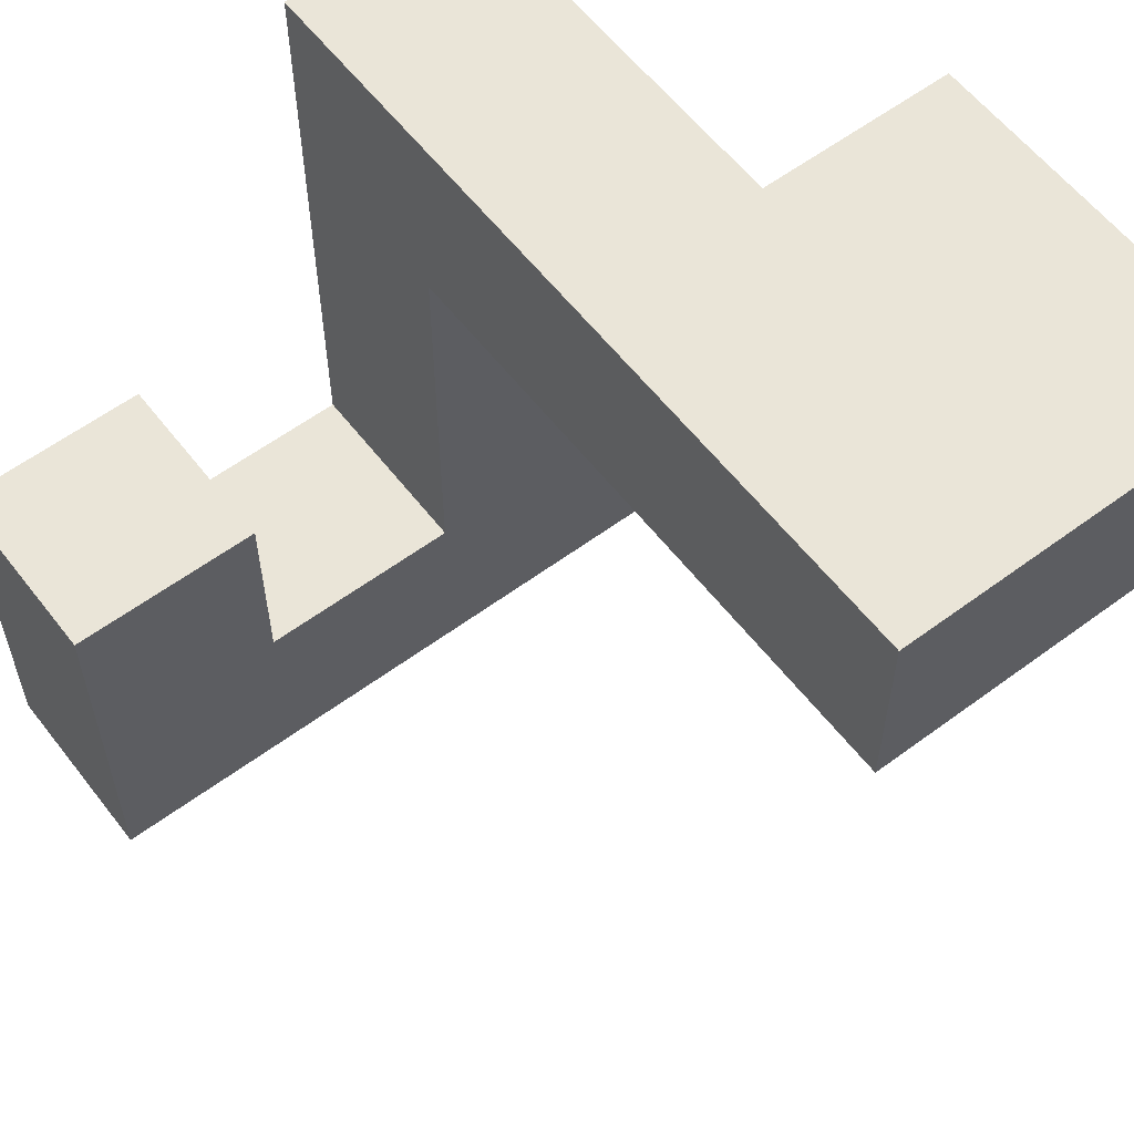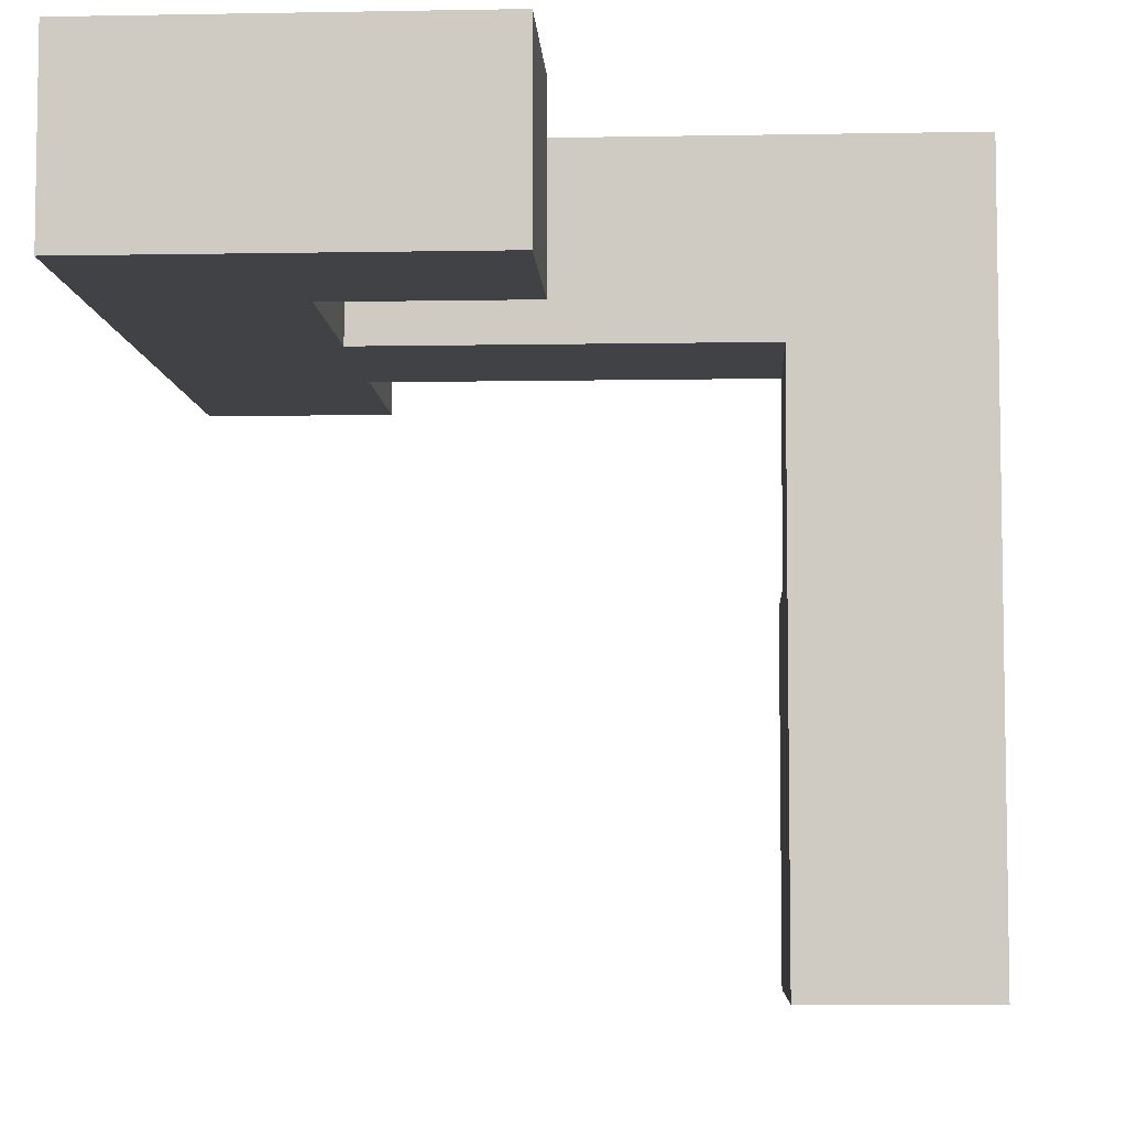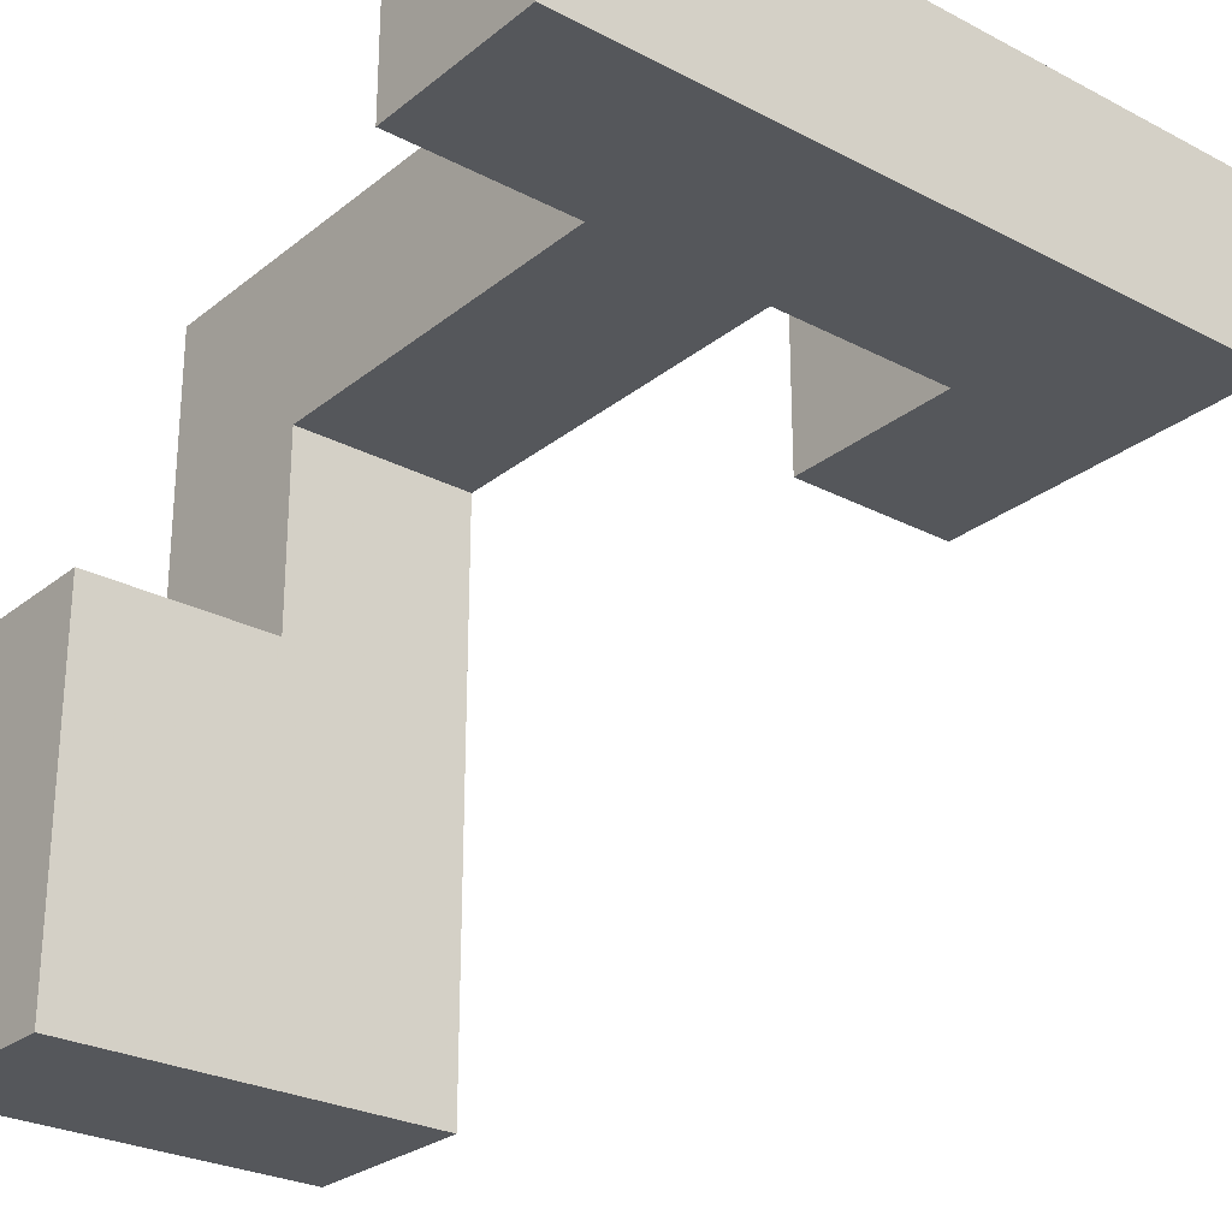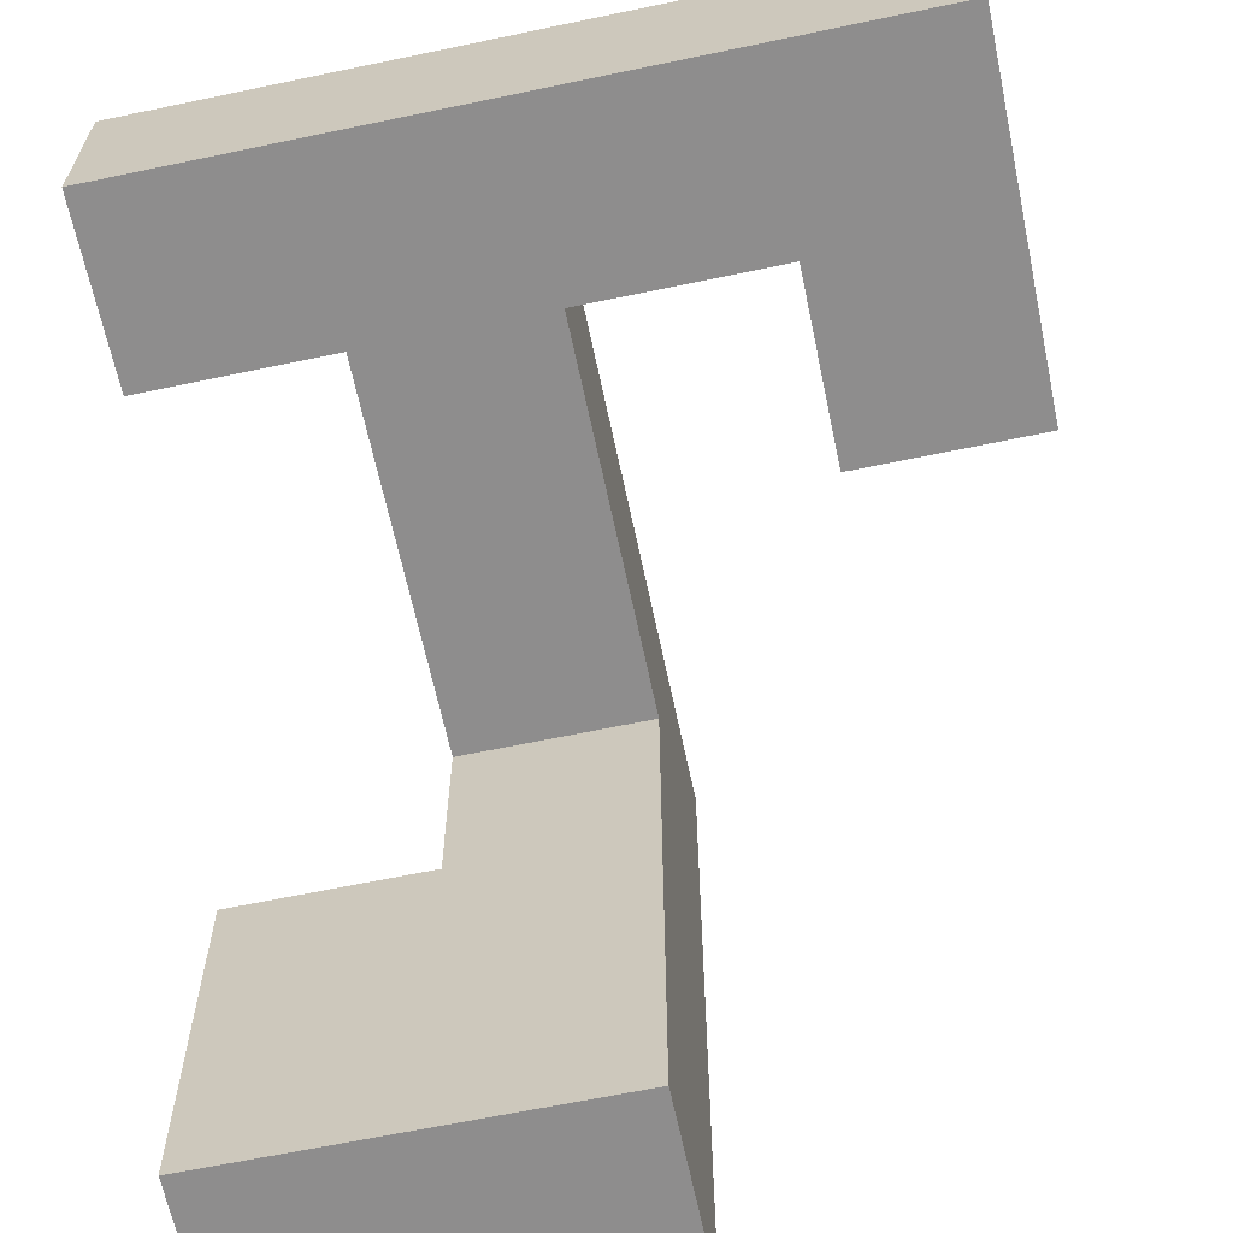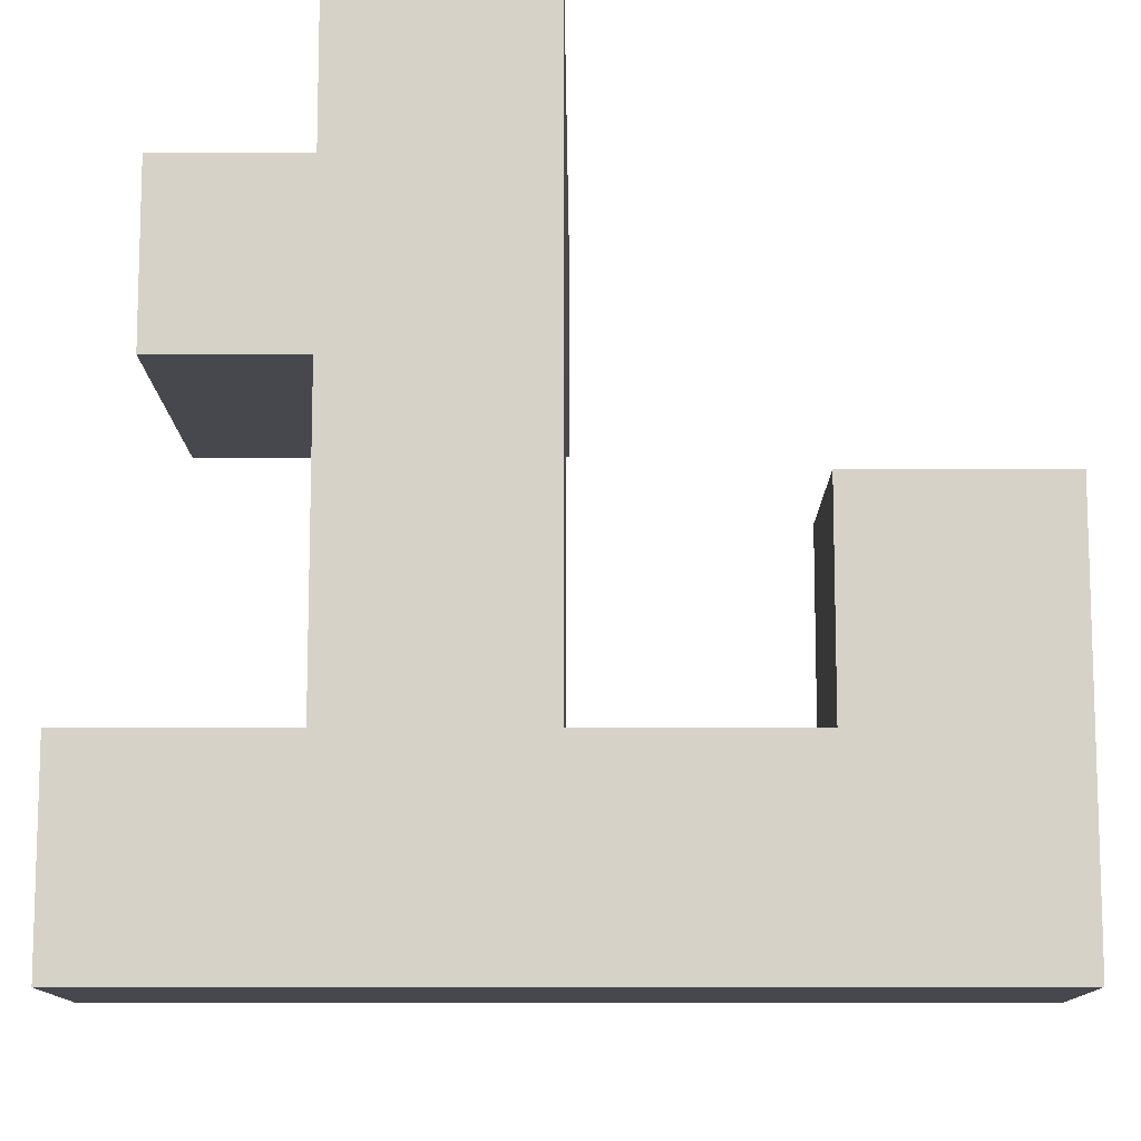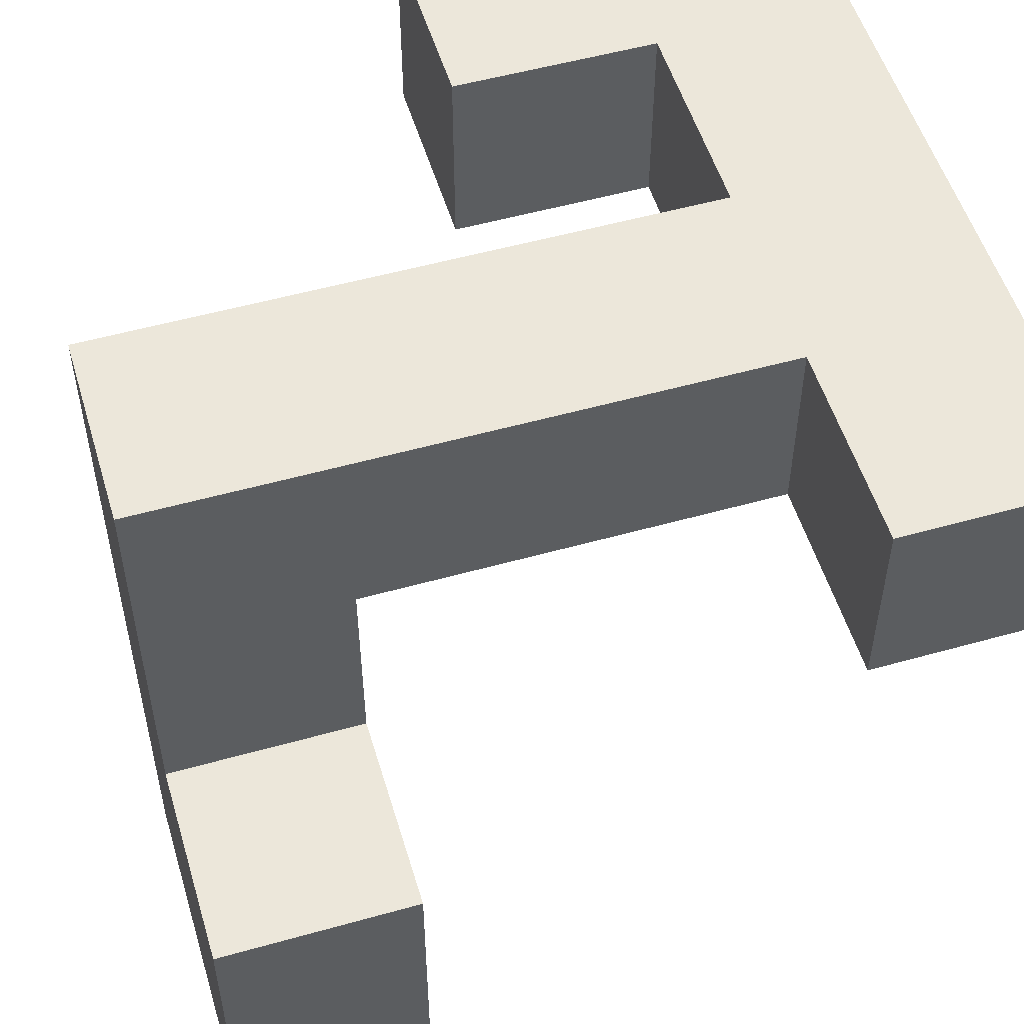
<metadata>
{"format":"obj","ext":"obj","renderer":"f3d","projection":"perspective","resolution":1024,"background":"white","views":[{"elev":58.7,"azim":142.6,"up":"+Y"},{"elev":-6.3,"azim":93.1,"up":"+Z"},{"elev":-26.8,"azim":-39.2,"up":"+Z"},{"elev":-64.7,"azim":11.9,"up":"+Z"},{"elev":-11.7,"azim":0.3,"up":"+Y"},{"elev":53.4,"azim":-106.7,"up":"+Z"}]}
</metadata>
<code>
v -0.4925 0.5075 -0.0075
v -0.4925 0.5075 0
v -0.4925 0.9925 0
v -0.4925 0.9925 -0.0075
v -0.0075 0.5075 -0.5
v -0.0075 0.9925 -0.5
v -0.0075 0.9925 -0.4925
v -0.0075 0.5075 -0.4925
v -0.0075 0.9925 -0.0075
v -0.0075 0.5075 -0.0075
v -0.0075 0.9925 0
v -0.0075 0.5075 0
v -0.5 0.5075 -0.5
v -0.4925 0.5075 -0.5
v -0.4925 0.5075 -0.4925
v -0.5 0.5075 -0.4925
v -0.5 0.5075 -0.0075
v -0.5 0.9925 -0.5
v -0.5 0.9925 -0.4925
v -0.4925 0.9925 -0.4925
v -0.4925 0.9925 -0.5
v -0.5 0.9925 -0.0075
v -0.0075 0.5075 -0.9925
v -0.0075 0.9925 -0.9925
v -0.0075 0.9925 -0.5075
v -0.0075 0.5075 -0.5075
v -0.5 0.5075 -0.9925
v -0.4925 0.5075 -0.9925
v -0.4925 0.5075 -0.5075
v -0.5 0.5075 -0.5075
v -0.5 0.9925 -0.9925
v -0.5 0.9925 -0.5075
v -0.4925 0.9925 -0.5075
v -0.4925 0.9925 -0.9925
v -0.4925 0.5075 0.0075
v -0.4925 0.9925 0.0075
v -0.4925 0.5075 0.4925
v -0.4925 0.9925 0.4925
v -0.4925 0.5075 0.5
v -0.4925 0.9925 0.5
v -0.0075 0.9925 0.0075
v -0.0075 0.5075 0.0075
v -0.0075 0.9925 0.4925
v -0.0075 0.5075 0.4925
v -0.0075 0.9925 0.5
v -0.0075 0.5075 0.5
v -0.4925 0.5075 0.5075
v -0.4925 0.9925 0.5075
v -0.4925 0.5 0.5075
v -0.4925 0.5 0.9925
v -0.4925 0.5075 0.9925
v -0.4925 0.9925 0.9925
v -0.0075 0.9925 0.5075
v -0.0075 0.5075 0.5075
v -0.0075 0.5 0.5075
v -0.0075 0.5075 0.9925
v -0.0075 0.5 0.9925
v -0.0075 0.9925 0.9925
v -0.4925 0 0.5075
v -0.4925 0 0.9925
v -0.4925 0.0075 0.9925
v -0.4925 0.0075 0.5075
v -0.4925 0.4925 0.9925
v -0.4925 0.4925 0.5075
v -0.0075 0 0.5075
v -0.0075 0.0075 0.5075
v -0.0075 0.0075 0.9925
v -0.0075 0 0.9925
v -0.0075 0.4925 0.5075
v -0.0075 0.4925 0.9925
v -0.4925 -0.5 0.5075
v -0.4925 -0.5 0.9925
v -0.4925 -0.4925 0.9925
v -0.4925 -0.4925 0.5075
v -0.4925 -0.0075 0.9925
v -0.4925 -0.0075 0.5075
v -0.0075 -0.5 0.5075
v -0.0075 -0.4925 0.5075
v -0.0075 -0.4925 0.9925
v -0.0075 -0.5 0.9925
v -0.0075 -0.0075 0.5075
v -0.0075 -0.0075 0.9925
v -0.4925 -0.5075 0.5075
v -0.4925 -0.5075 0.9925
v -0.0075 -0.5075 0.5075
v -0.0075 -0.5075 0.9925
v -0.5 -0.9925 0.5075
v -0.4925 -0.9925 0.5075
v -0.4925 -0.9925 0.9925
v -0.5 -0.9925 0.9925
v -0.0075 -0.9925 0.5075
v -0.0075 -0.9925 0.9925
v 0 -0.9925 0.5075
v 0 -0.9925 0.9925
v -0.5 -0.5075 0.5075
v -0.5 -0.5075 0.9925
v 0 -0.5075 0.9925
v 0 -0.5075 0.5075
v 0.0075 -0.9925 0.5075
v 0.0075 -0.9925 0.9925
v 0.4925 -0.9925 0.5075
v 0.4925 -0.9925 0.9925
v 0.5 -0.9925 0.5075
v 0.5 -0.9925 0.9925
v 0.0075 -0.5075 0.9925
v 0.0075 -0.5075 0.5075
v 0.4925 -0.5075 0.9925
v 0.4925 -0.5075 0.5075
v 0.5 -0.5075 0.9925
v 0.5 -0.5075 0.5075
v -0.9925 0.5075 -0.9925
v -0.9925 0.5075 -0.5075
v -0.9925 0.9925 -0.5075
v -0.9925 0.9925 -0.9925
v -0.9925 0.5075 -0.5
v -0.9925 0.9925 -0.5
v -0.5075 0.5075 -0.9925
v -0.5075 0.5075 -0.5075
v -0.5075 0.5075 -0.5
v -0.5075 0.9925 -0.5075
v -0.5075 0.9925 -0.9925
v -0.5075 0.9925 -0.5
v -0.9925 -0.9925 0.5075
v -0.9925 -0.9925 0.9925
v -0.9925 -0.5075 0.9925
v -0.9925 -0.5075 0.5075
v -0.5075 -0.9925 0.5075
v -0.5075 -0.9925 0.9925
v -0.5075 -0.5075 0.9925
v -0.5075 -0.5075 0.5075
v 0.5075 -0.5075 0.5075
v 0.5075 -0.5075 0.9925
v 0.5075 -0.5 0.9925
v 0.5075 -0.5 0.5075
v 0.9925 -0.9925 0.5075
v 0.9925 -0.5075 0.5075
v 0.9925 -0.5075 0.9925
v 0.9925 -0.9925 0.9925
v 0.9925 -0.5 0.5075
v 0.9925 -0.5 0.9925
v 0.5075 -0.9925 0.5075
v 0.5075 -0.9925 0.9925
v -0.9925 0.5075 -0.4925
v -0.9925 0.9925 -0.4925
v -0.9925 0.5075 -0.0075
v -0.9925 0.9925 -0.0075
v -0.5075 0.5075 -0.4925
v -0.5075 0.5075 -0.0075
v -0.5075 0.9925 -0.4925
v -0.5075 0.9925 -0.0075
v 0.5075 -0.4925 0.9925
v 0.5075 -0.4925 0.5075
v 0.5075 -0.0075 0.9925
v 0.5075 -0.0075 0.5075
v 0.9925 -0.4925 0.5075
v 0.9925 -0.4925 0.9925
v 0.9925 -0.0075 0.5075
v 0.9925 -0.0075 0.9925
f 1 2 3 4
f 5 6 7 8
f 8 7 9 10
f 10 9 11 12
f 13 14 15 16
f 16 15 1 17
f 14 5 8 15
f 15 8 10 1
f 1 10 12 2
f 18 19 20 21
f 19 22 4 20
f 21 20 7 6
f 20 4 9 7
f 4 3 11 9
f 17 1 4 22
f 23 24 25 26
f 26 25 6 5
f 27 28 29 30
f 30 29 14 13
f 28 23 26 29
f 29 26 5 14
f 31 32 33 34
f 32 18 21 33
f 34 33 25 24
f 33 21 6 25
f 27 31 34 28
f 28 34 24 23
f 2 35 36 3
f 35 37 38 36
f 37 39 40 38
f 12 11 41 42
f 42 41 43 44
f 44 43 45 46
f 2 12 42 35
f 35 42 44 37
f 37 44 46 39
f 3 36 41 11
f 36 38 43 41
f 38 40 45 43
f 39 47 48 40
f 49 50 51 47
f 47 51 52 48
f 46 45 53 54
f 55 54 56 57
f 54 53 58 56
f 39 46 54 47
f 40 48 53 45
f 48 52 58 53
f 49 47 54 55
f 50 57 56 51
f 51 56 58 52
f 59 60 61 62
f 62 61 63 64
f 64 63 50 49
f 65 66 67 68
f 66 69 70 67
f 69 55 57 70
f 59 62 66 65
f 62 64 69 66
f 64 49 55 69
f 60 68 67 61
f 61 67 70 63
f 63 70 57 50
f 71 72 73 74
f 74 73 75 76
f 76 75 60 59
f 77 78 79 80
f 78 81 82 79
f 81 65 68 82
f 71 74 78 77
f 74 76 81 78
f 76 59 65 81
f 72 80 79 73
f 73 79 82 75
f 75 82 68 60
f 83 84 72 71
f 85 77 80 86
f 87 88 89 90
f 88 91 92 89
f 91 93 94 92
f 95 96 84 83
f 85 86 97 98
f 87 95 83 88
f 88 83 85 91
f 91 85 98 93
f 83 71 77 85
f 90 89 84 96
f 89 92 86 84
f 92 94 97 86
f 84 86 80 72
f 93 99 100 94
f 99 101 102 100
f 101 103 104 102
f 98 97 105 106
f 106 105 107 108
f 108 107 109 110
f 93 98 106 99
f 99 106 108 101
f 101 108 110 103
f 94 100 105 97
f 100 102 107 105
f 102 104 109 107
f 111 112 113 114
f 112 115 116 113
f 111 117 118 112
f 112 118 119 115
f 117 27 30 118
f 118 30 13 119
f 114 113 120 121
f 113 116 122 120
f 121 120 32 31
f 120 122 18 32
f 111 114 121 117
f 117 121 31 27
f 123 124 125 126
f 123 127 128 124
f 127 87 90 128
f 126 125 129 130
f 130 129 96 95
f 123 126 130 127
f 127 130 95 87
f 124 128 129 125
f 128 90 96 129
f 131 132 133 134
f 135 136 137 138
f 136 139 140 137
f 103 141 142 104
f 141 135 138 142
f 110 109 132 131
f 103 110 131 141
f 141 131 136 135
f 131 134 139 136
f 104 142 132 109
f 142 138 137 132
f 132 137 140 133
f 115 143 144 116
f 143 145 146 144
f 115 119 147 143
f 143 147 148 145
f 119 13 16 147
f 147 16 17 148
f 116 144 149 122
f 144 146 150 149
f 122 149 19 18
f 149 150 22 19
f 145 148 150 146
f 148 17 22 150
f 134 133 151 152
f 152 151 153 154
f 139 155 156 140
f 155 157 158 156
f 154 153 158 157
f 134 152 155 139
f 152 154 157 155
f 133 140 156 151
f 151 156 158 153

</code>
